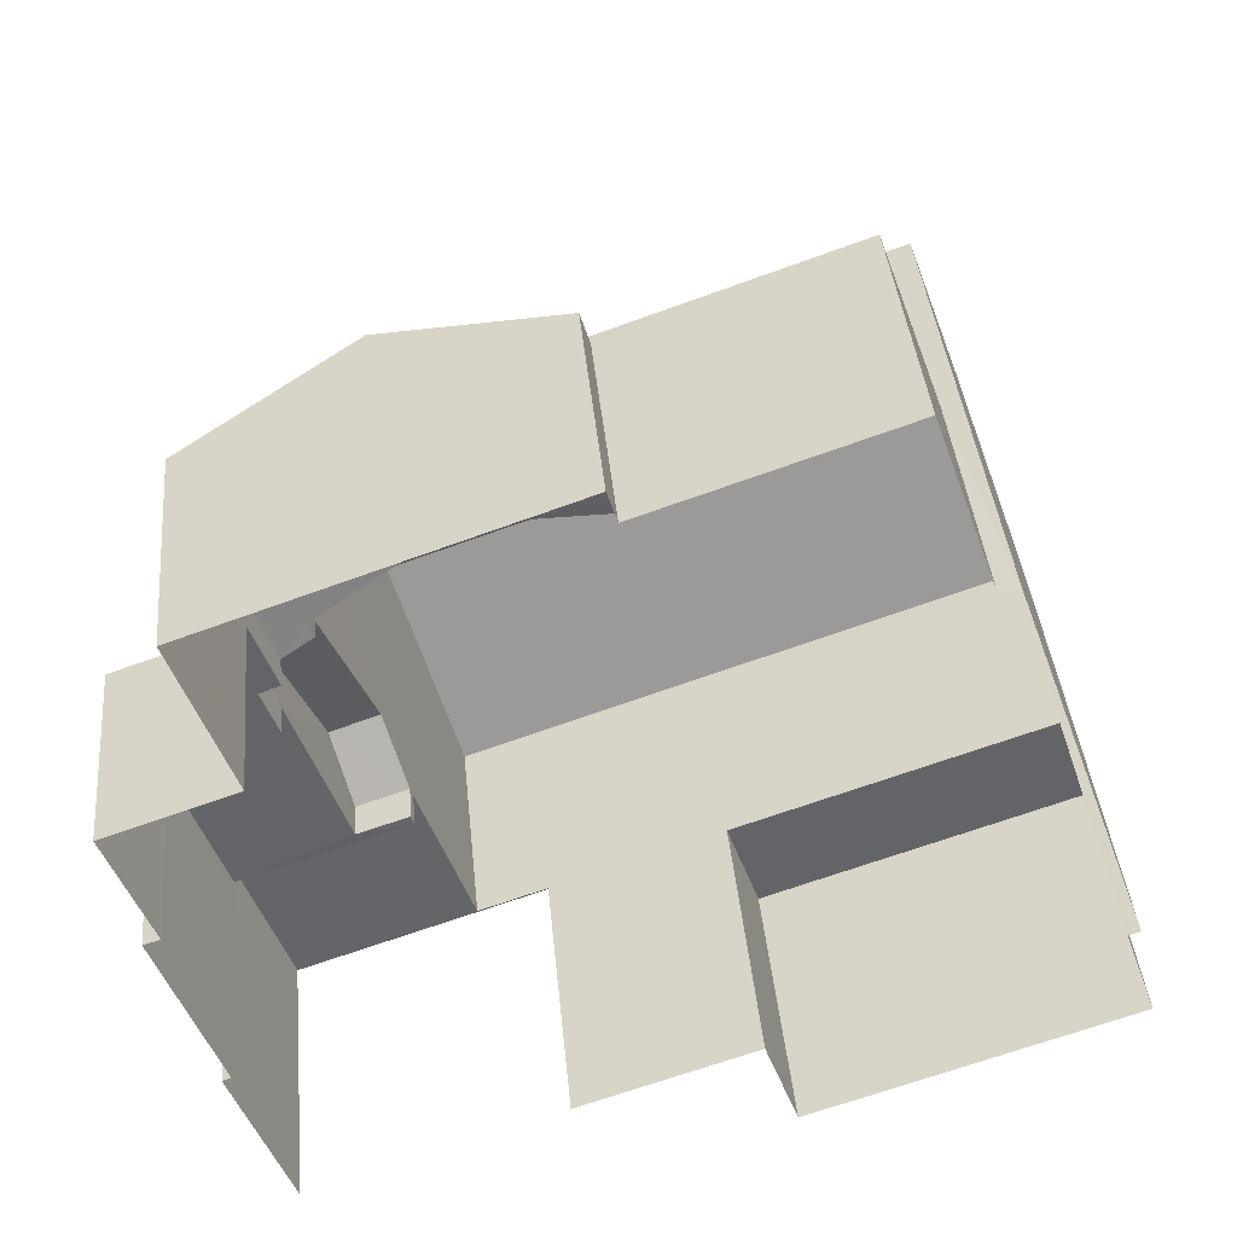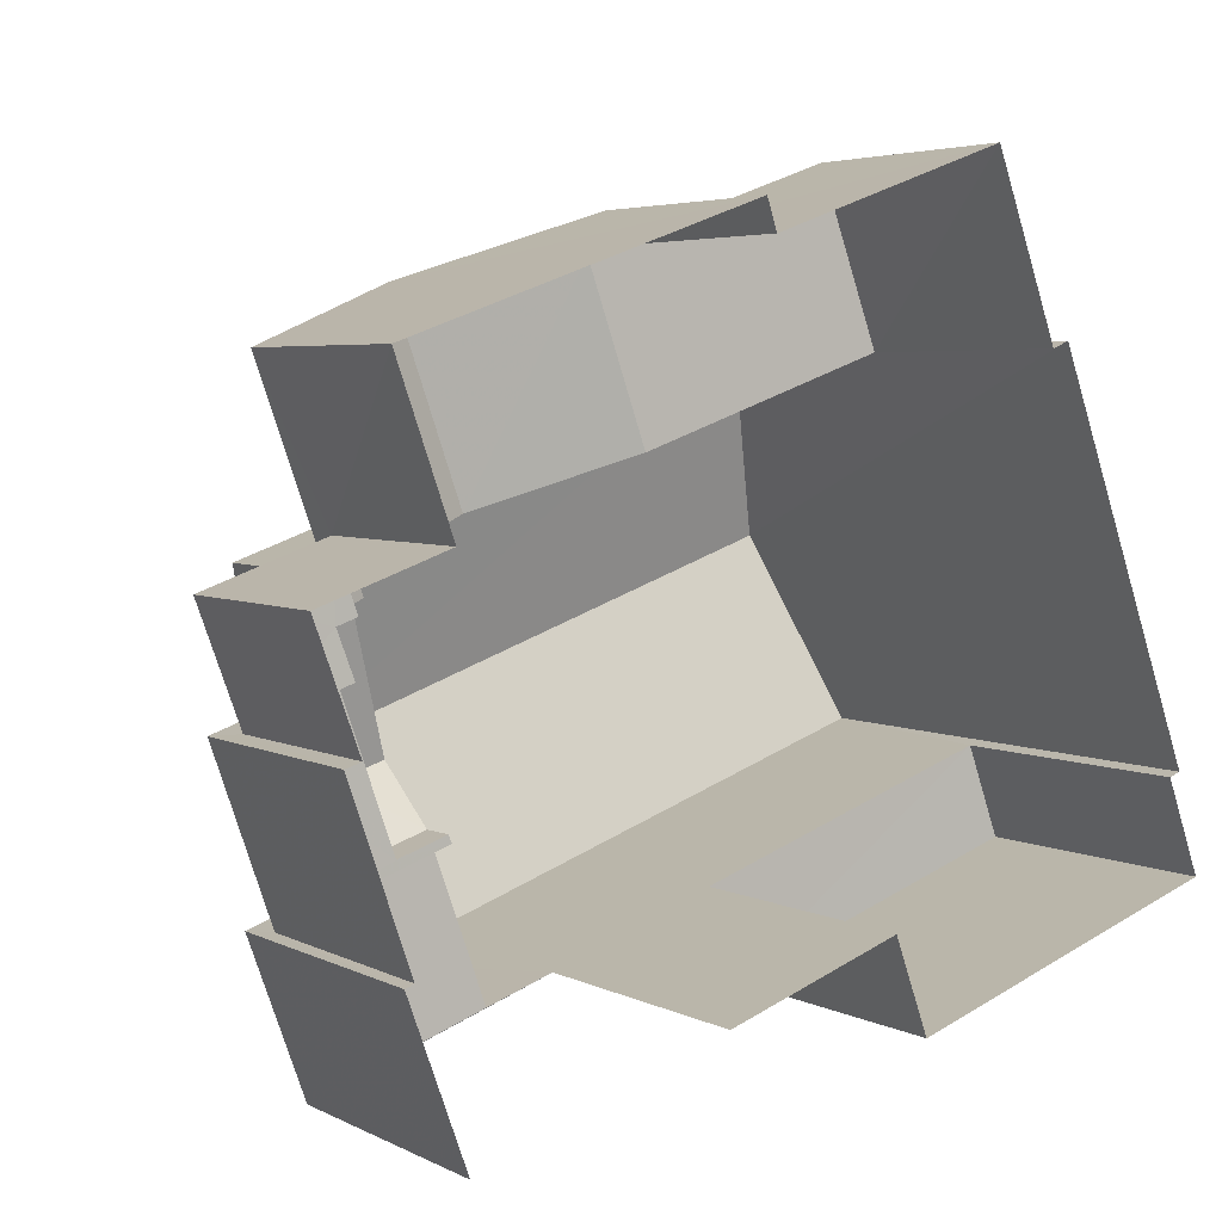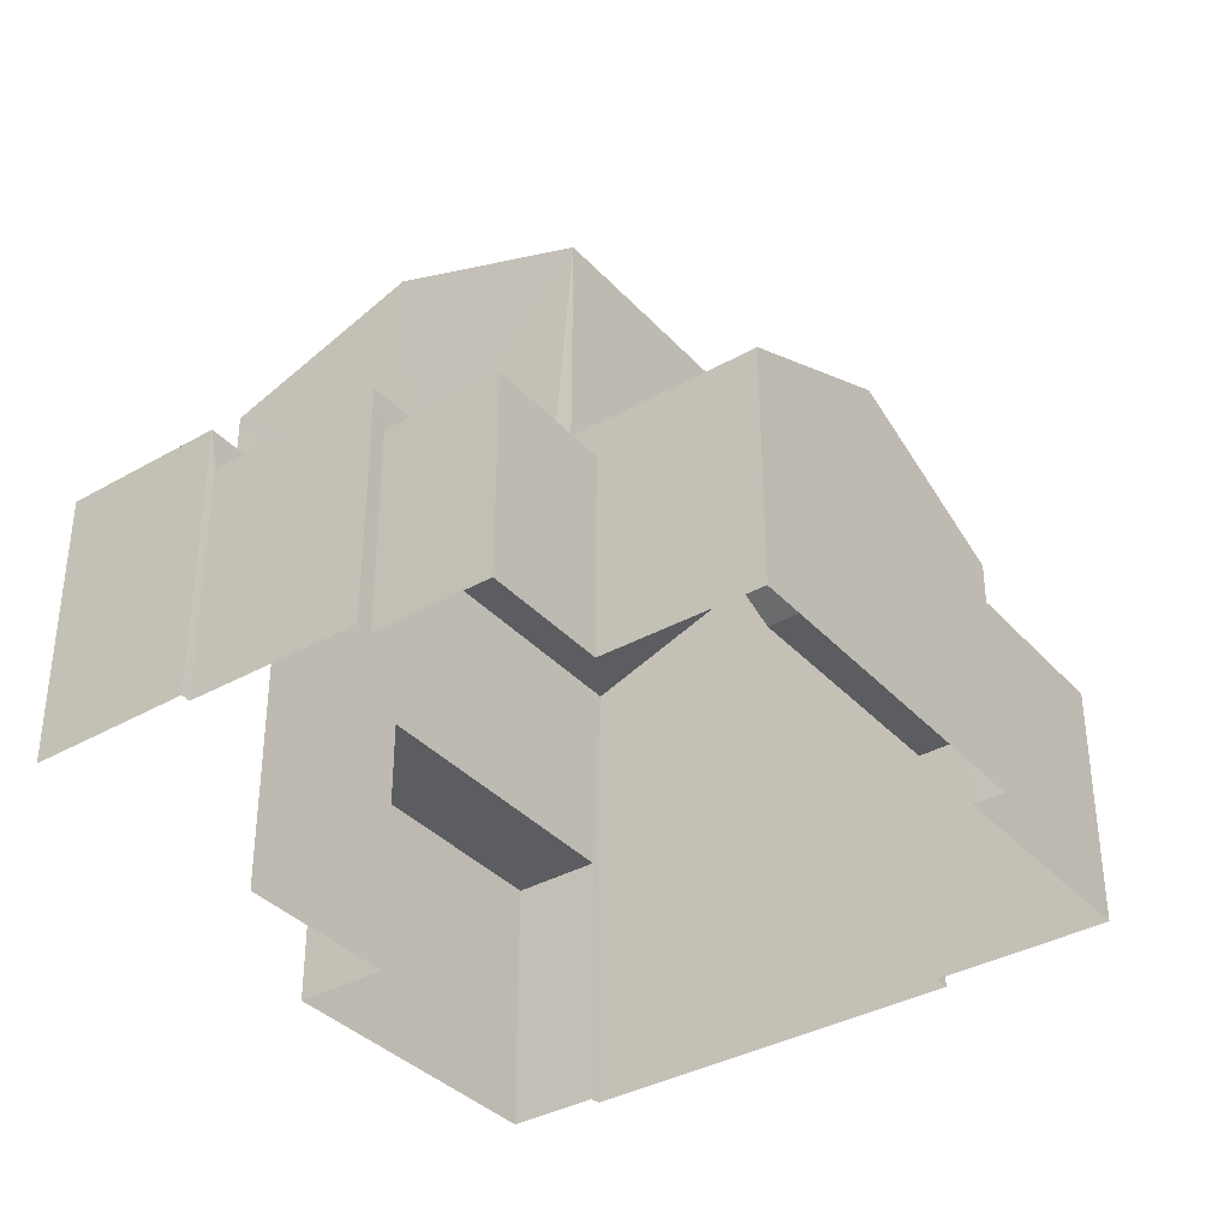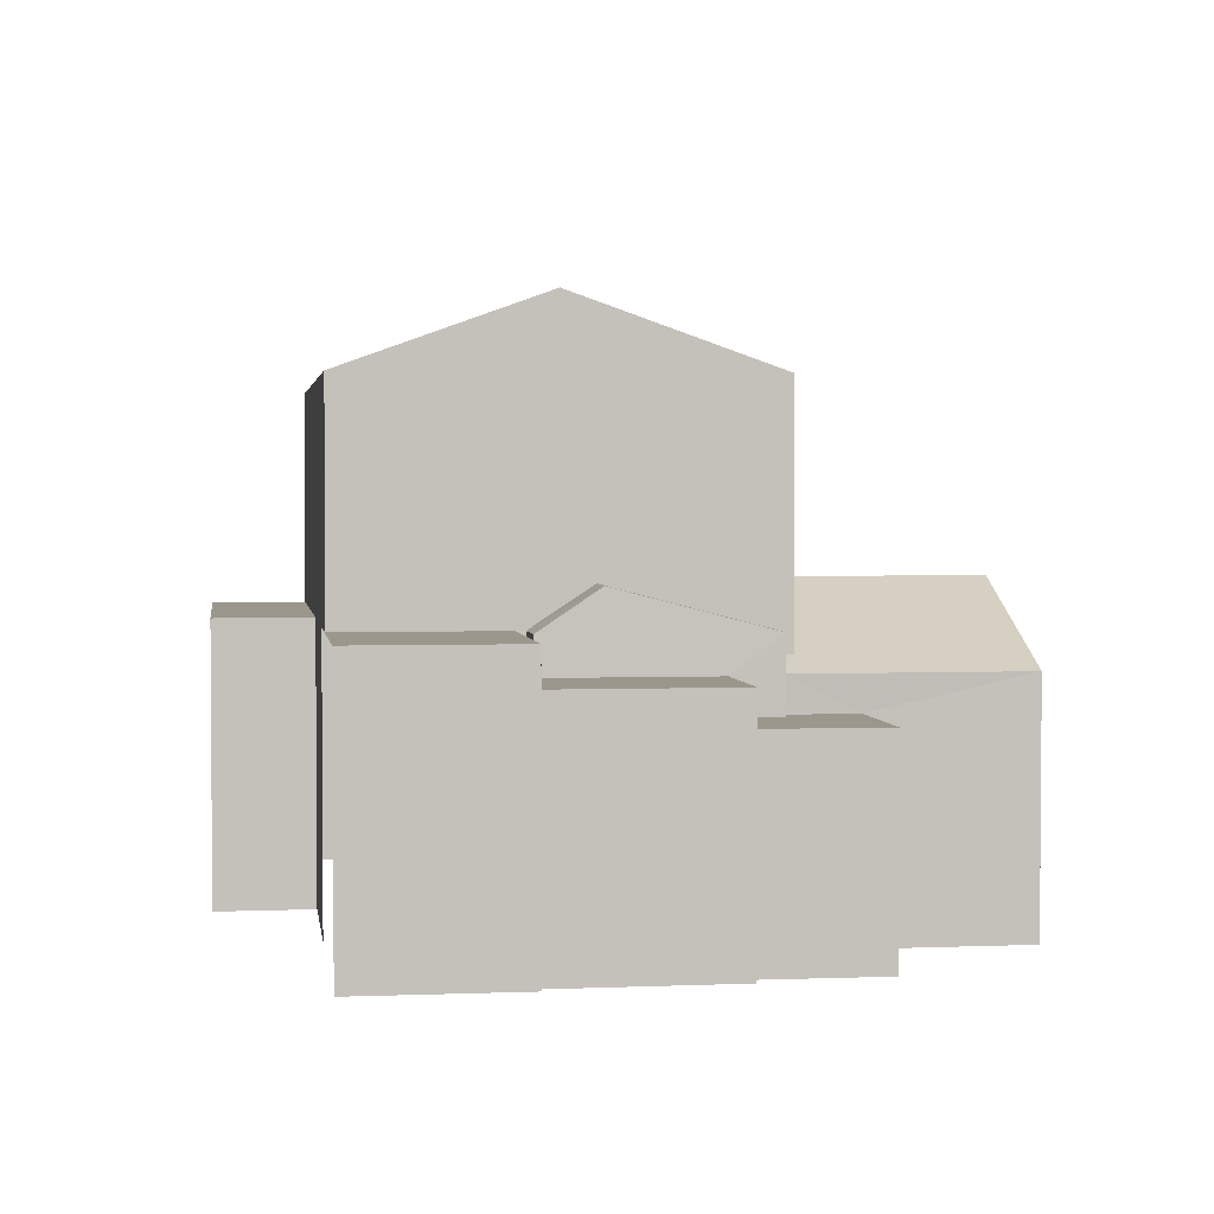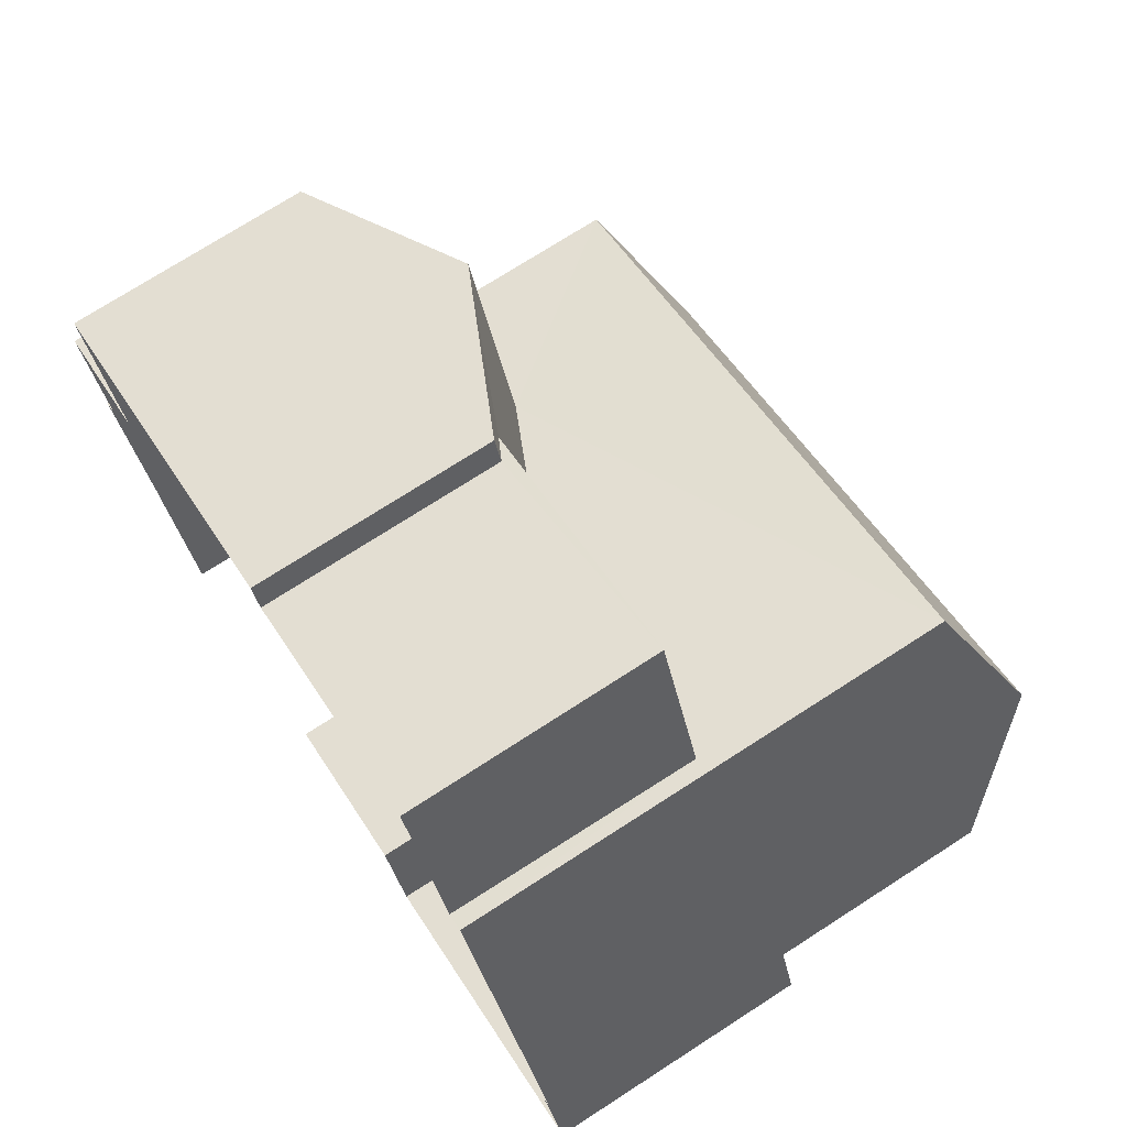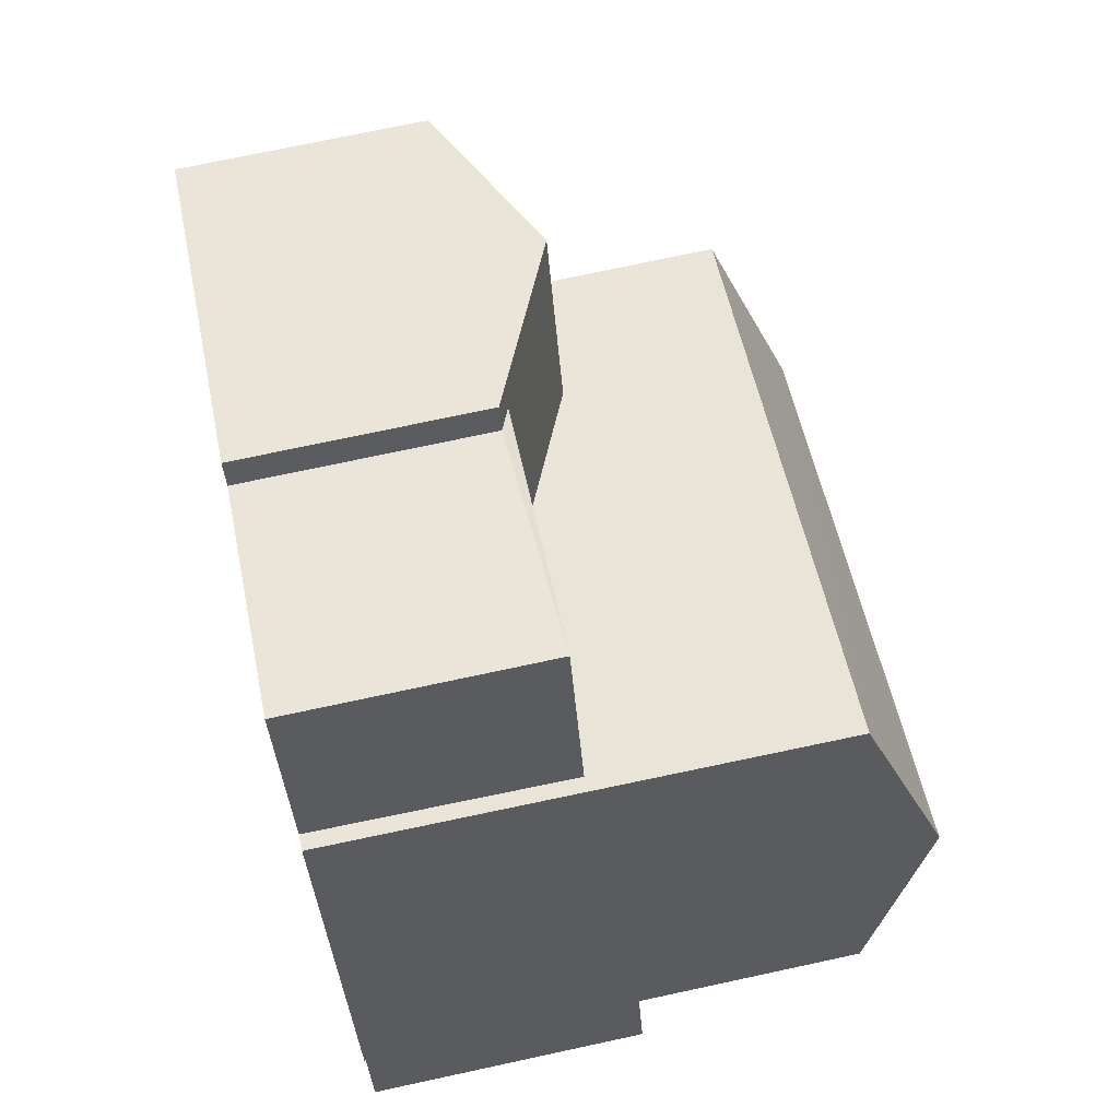
<metadata>
{"format":"obj","ext":"obj","renderer":"f3d","projection":"perspective","resolution":1024,"background":"white","views":[{"elev":39.0,"azim":174.7,"up":"+Y"},{"elev":4.4,"azim":147.5,"up":"+Y"},{"elev":-36.4,"azim":106.7,"up":"+Z"},{"elev":2.7,"azim":62.4,"up":"+Z"},{"elev":73.6,"azim":-122.8,"up":"+Y"},{"elev":72.9,"azim":-102.1,"up":"+Y"}]}
</metadata>
<code>
v -2.229e+05 -1.27e+05 18.32
v -2.229e+05 -1.27e+05 18.32
v -2.229e+05 -1.27e+05 18.32
v -2.229e+05 -1.27e+05 18.32
v -2.229e+05 -1.27e+05 18.32
v -2.229e+05 -1.27e+05 18.32
v -2.229e+05 -1.27e+05 18.32
v -2.229e+05 -1.27e+05 18.33
v -2.229e+05 -1.27e+05 18.33
v -2.229e+05 -1.27e+05 18.33
v -2.229e+05 -1.27e+05 18.33
v -2.229e+05 -1.27e+05 18.33
v -2.229e+05 -1.27e+05 18.33
v -2.229e+05 -1.27e+05 18.33
v -2.229e+05 -1.27e+05 18.33
v -2.229e+05 -1.27e+05 18.33
v -2.229e+05 -1.27e+05 18.33
v -2.229e+05 -1.27e+05 18.33
v -2.229e+05 -1.27e+05 18.33
v -2.229e+05 -1.27e+05 18.33
v -2.229e+05 -1.27e+05 22.3
v -2.229e+05 -1.27e+05 22.3
v -2.229e+05 -1.27e+05 22.3
v -2.229e+05 -1.27e+05 22.3
v -2.229e+05 -1.27e+05 22.3
v -2.229e+05 -1.27e+05 22.3
v -2.229e+05 -1.27e+05 22.88
v -2.229e+05 -1.27e+05 22.88
v -2.229e+05 -1.27e+05 21.27
v -2.229e+05 -1.27e+05 21.27
v -2.229e+05 -1.27e+05 21.27
v -2.229e+05 -1.27e+05 21.27
v -2.229e+05 -1.27e+05 21.27
v -2.229e+05 -1.27e+05 21.27
v -2.229e+05 -1.27e+05 26.53
v -2.229e+05 -1.27e+05 25.49
v -2.229e+05 -1.27e+05 26.53
v -2.229e+05 -1.27e+05 25.49
v -2.229e+05 -1.27e+05 21.92
v -2.229e+05 -1.27e+05 22.89
v -2.229e+05 -1.27e+05 21.77
v -2.229e+05 -1.27e+05 21.77
v -2.229e+05 -1.27e+05 22.89
v -2.229e+05 -1.27e+05 21.92
v -2.229e+05 -1.27e+05 22.3
v -2.229e+05 -1.27e+05 22.3
v -2.229e+05 -1.27e+05 22.3
v -2.229e+05 -1.27e+05 22.3
v -2.229e+05 -1.27e+05 22.3
v -2.229e+05 -1.27e+05 22.3
v -2.229e+05 -1.27e+05 21.92
v -2.229e+05 -1.27e+05 21.92
v -2.229e+05 -1.27e+05 25.49
v -2.229e+05 -1.27e+05 25.49
v -2.229e+05 -1.27e+05 21.77
v -2.229e+05 -1.27e+05 21.77
v -2.229e+05 -1.27e+05 21.77
v -2.229e+05 -1.27e+05 21.77
v -2.229e+05 -1.27e+05 21.77
v -2.229e+05 -1.27e+05 21.77
v -2.229e+05 -1.27e+05 22.3
v -2.229e+05 -1.27e+05 22.3
v -2.229e+05 -1.27e+05 21.98
v -2.229e+05 -1.27e+05 21.77
v -2.229e+05 -1.27e+05 21.77
v -2.229e+05 -1.27e+05 21.98
f 1 2 3
f 1 4 5
f 5 4 6
f 7 8 3
f 4 9 10
f 11 12 13
f 8 11 3
f 14 15 13
f 16 17 18
f 19 17 15
f 20 9 4
f 20 11 16
f 3 20 1
f 4 1 20
f 16 11 13
f 3 11 20
f 16 13 15
f 17 16 15
f 48 46 18
f 17 48 18
f 16 18 46
f 45 16 46
f 21 22 23
f 24 21 23
f 25 26 27
f 28 25 27
f 29 30 31
f 32 31 33
f 33 31 34
f 31 30 34
f 35 36 37
f 35 38 36
f 39 40 41
f 41 42 39
f 43 40 39
f 44 43 39
f 45 46 47
f 46 48 47
f 47 49 50
f 47 48 49
f 44 51 52
f 44 39 51
f 53 54 35
f 37 53 35
f 55 56 57
f 57 56 58
f 55 59 56
f 58 56 60
f 61 27 62
f 61 28 27
f 43 63 40
f 40 63 64
f 64 63 65
f 63 66 65
f 63 43 38
f 1 5 52
f 44 52 36
f 43 44 36
f 43 36 38
f 52 5 36
f 42 41 7
f 3 42 7
f 14 30 55
f 55 30 59
f 14 13 30
f 59 30 29
f 11 34 12
f 11 33 34
f 20 23 9
f 20 24 23
f 24 20 45
f 6 4 21
f 20 16 45
f 53 21 24
f 53 6 21
f 53 24 54
f 54 45 47
f 54 24 45
f 52 51 2
f 1 52 2
f 48 17 19
f 49 48 19
f 62 31 65
f 31 32 65
f 61 62 65
f 66 61 65
f 23 10 9
f 23 22 10
f 58 60 50
f 54 47 50
f 66 63 61
f 61 63 38
f 35 54 28
f 35 28 38
f 28 61 38
f 50 25 28
f 50 60 25
f 54 50 28
f 36 5 37
f 5 6 37
f 6 53 37
f 64 8 40
f 8 7 40
f 7 41 40
f 11 8 33
f 8 64 33
f 33 65 32
f 33 64 65
f 19 57 49
f 49 57 50
f 19 15 57
f 50 57 58
f 30 12 34
f 30 13 12
f 29 31 59
f 56 59 27
f 26 56 27
f 59 31 62
f 59 62 27
f 42 2 51
f 51 39 42
f 3 2 42
f 60 26 25
f 60 56 26
f 4 10 22
f 21 4 22
f 57 14 55
f 57 15 14

</code>
